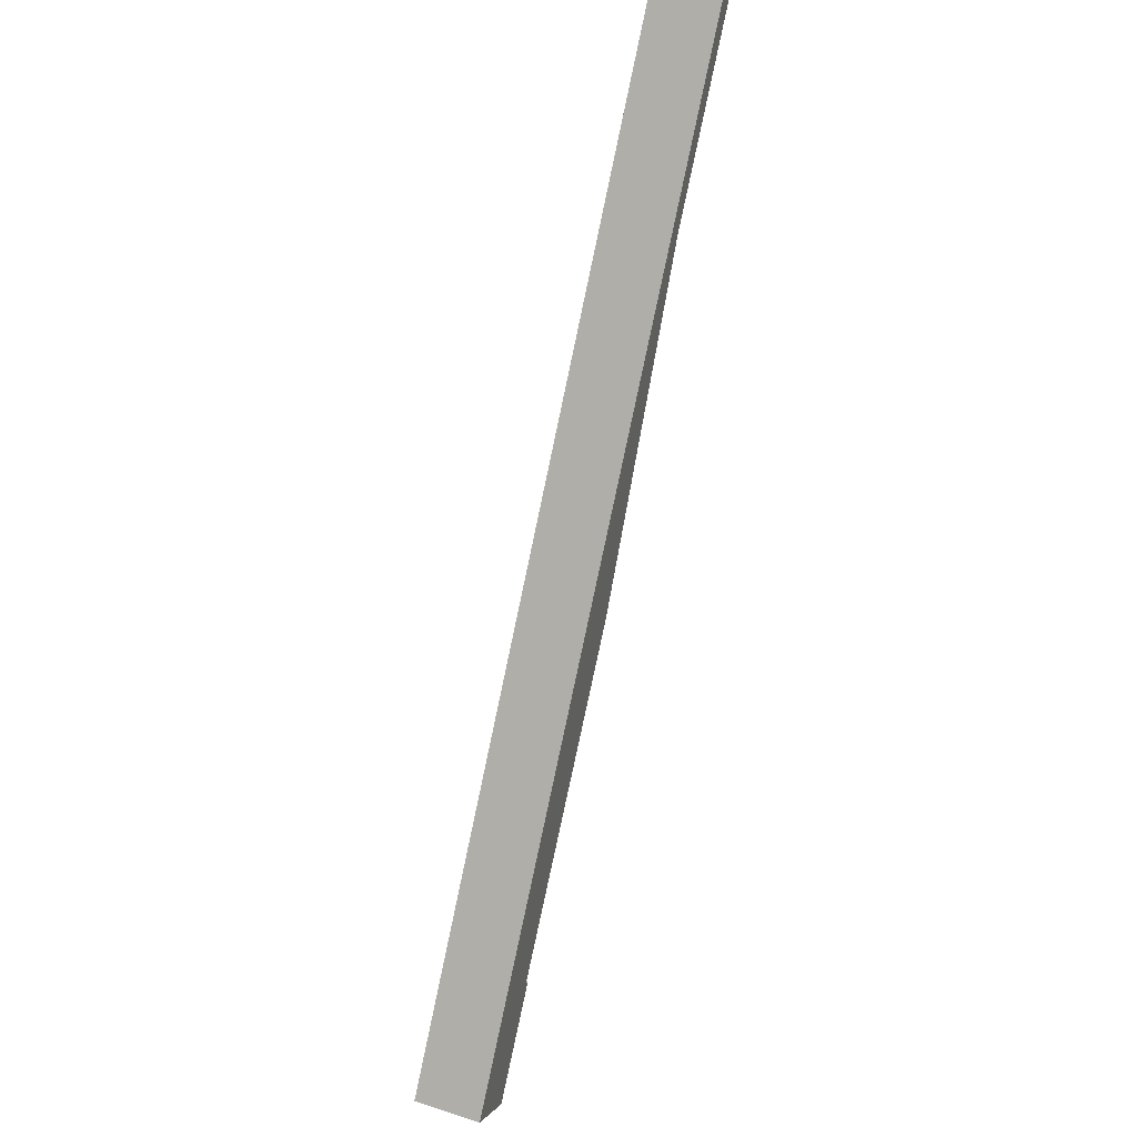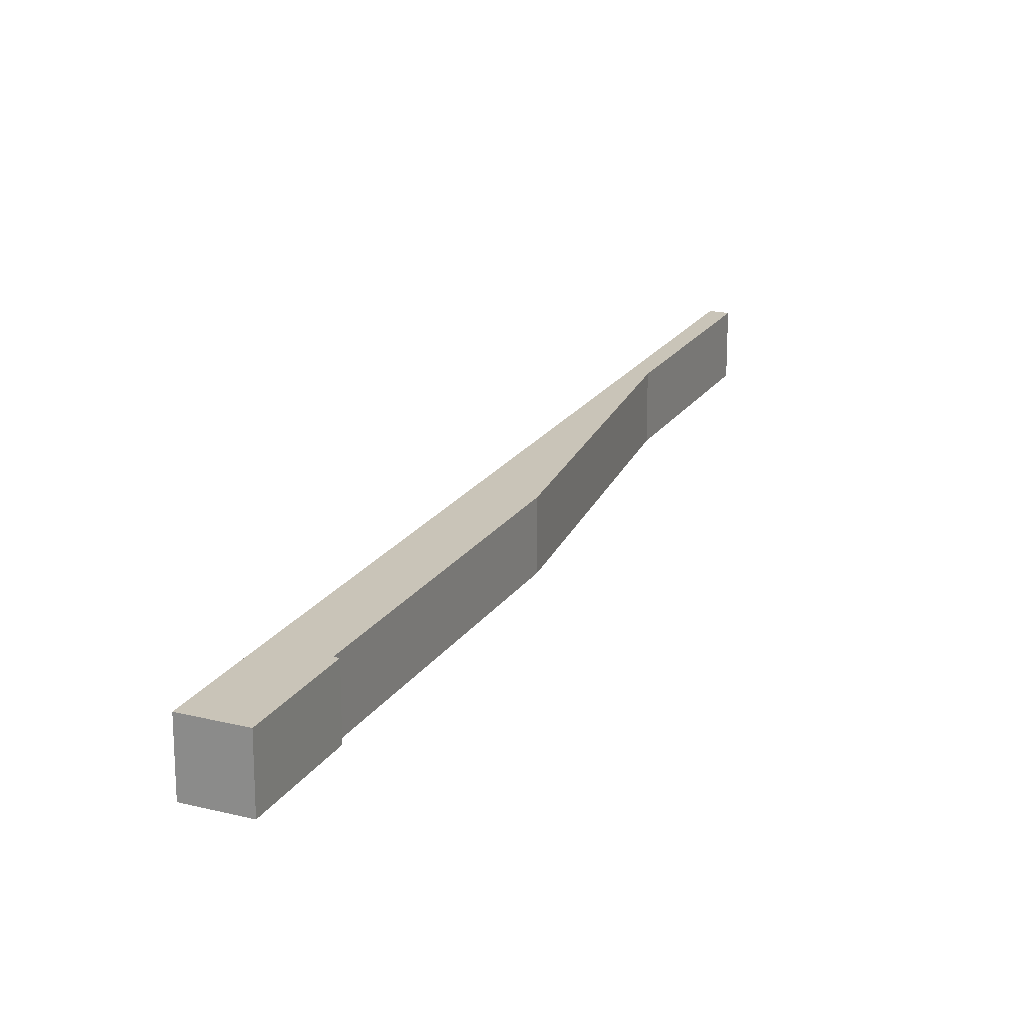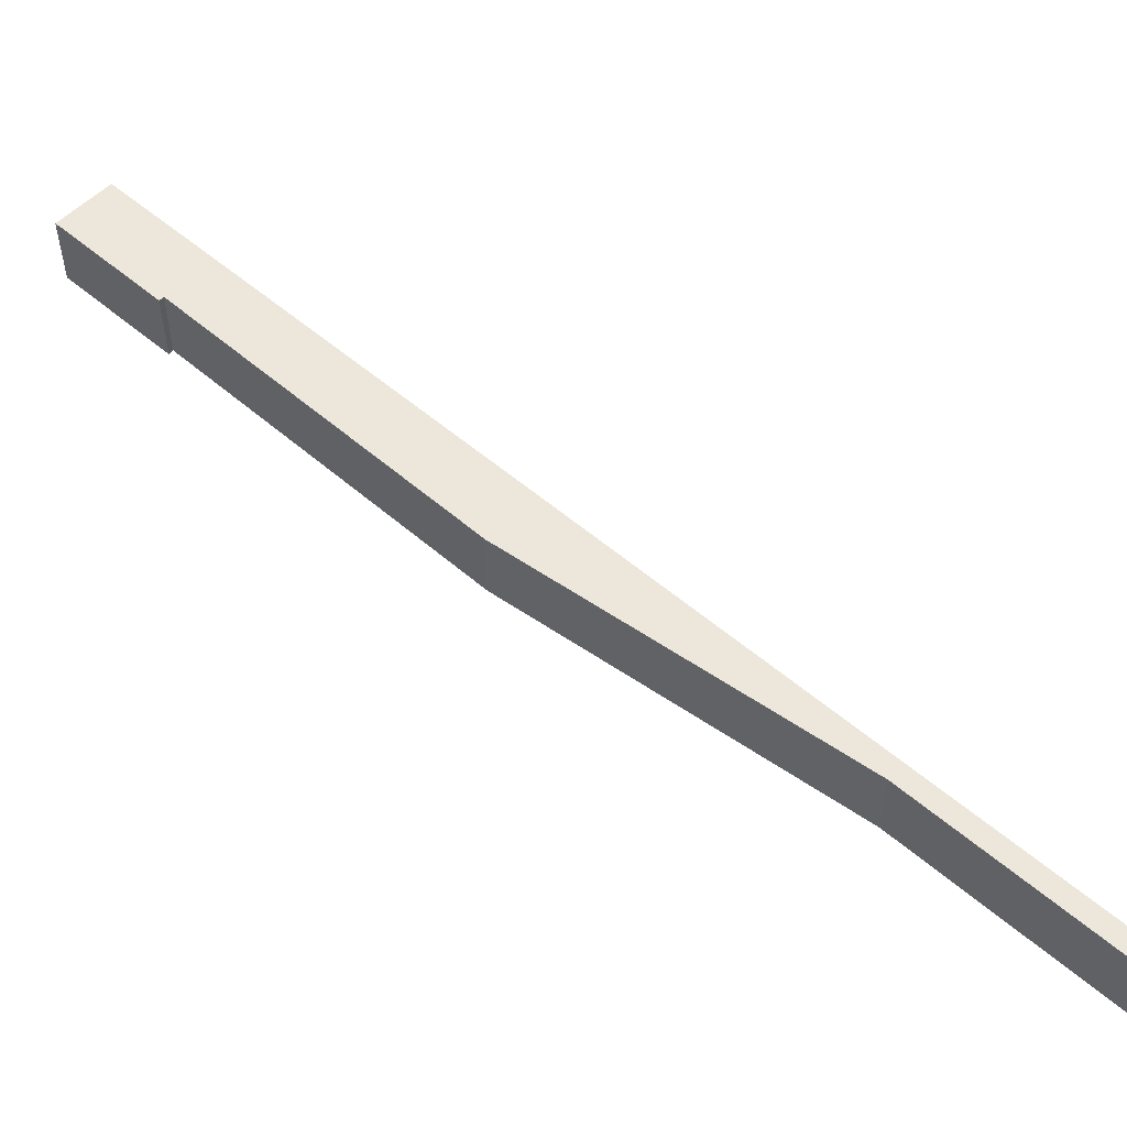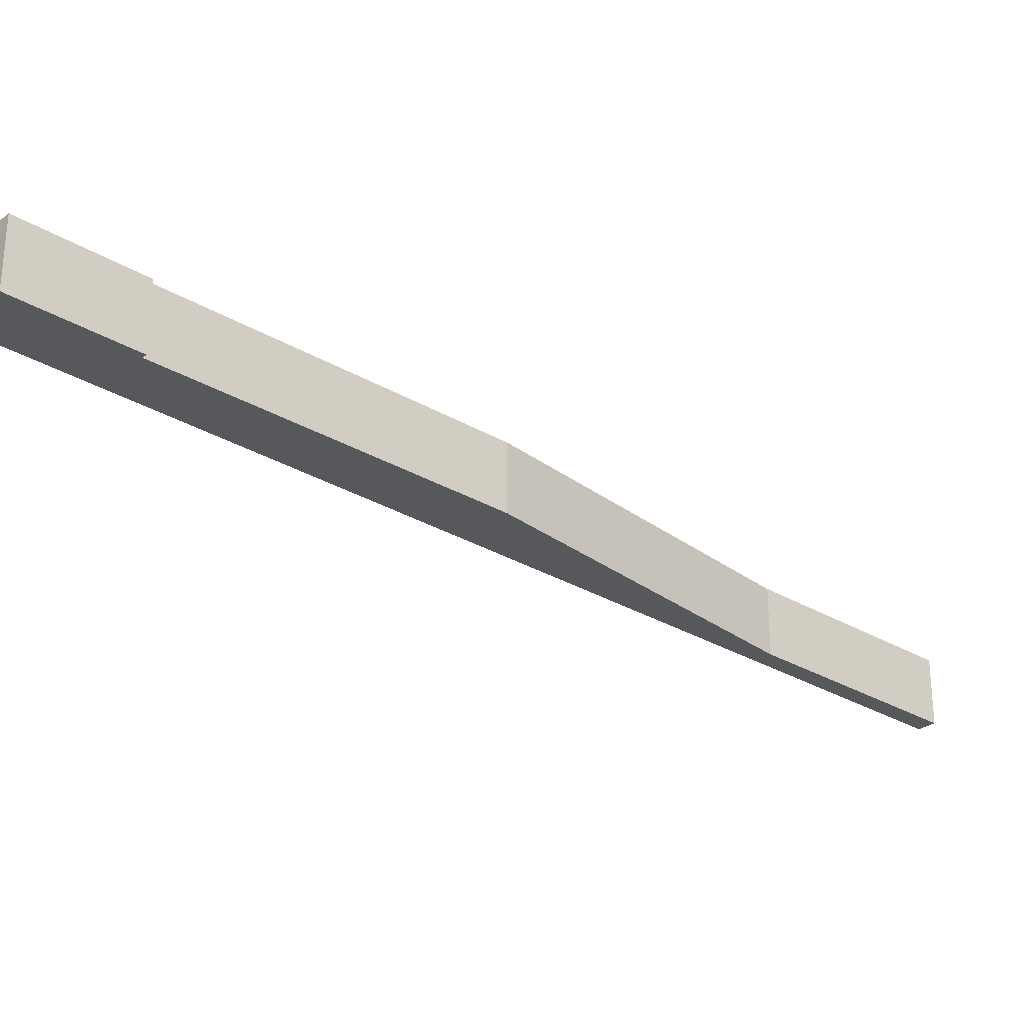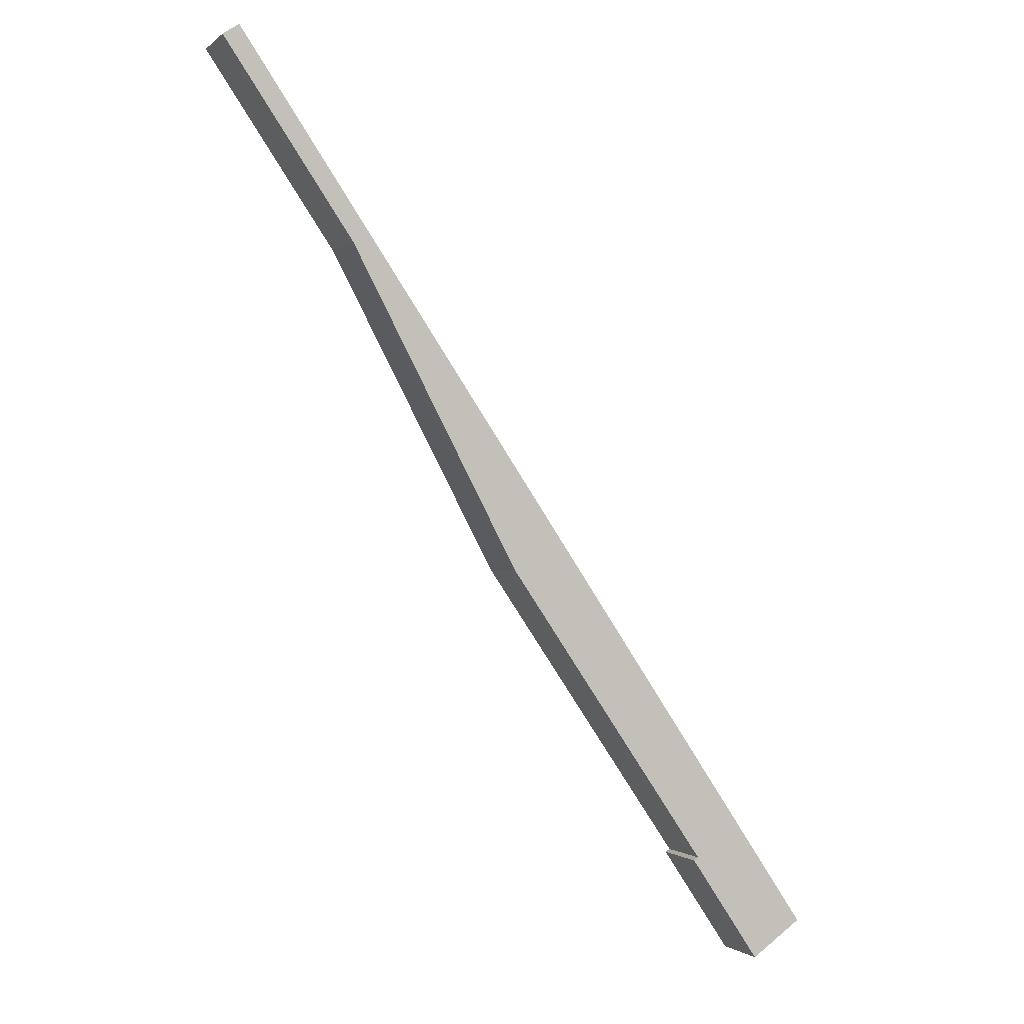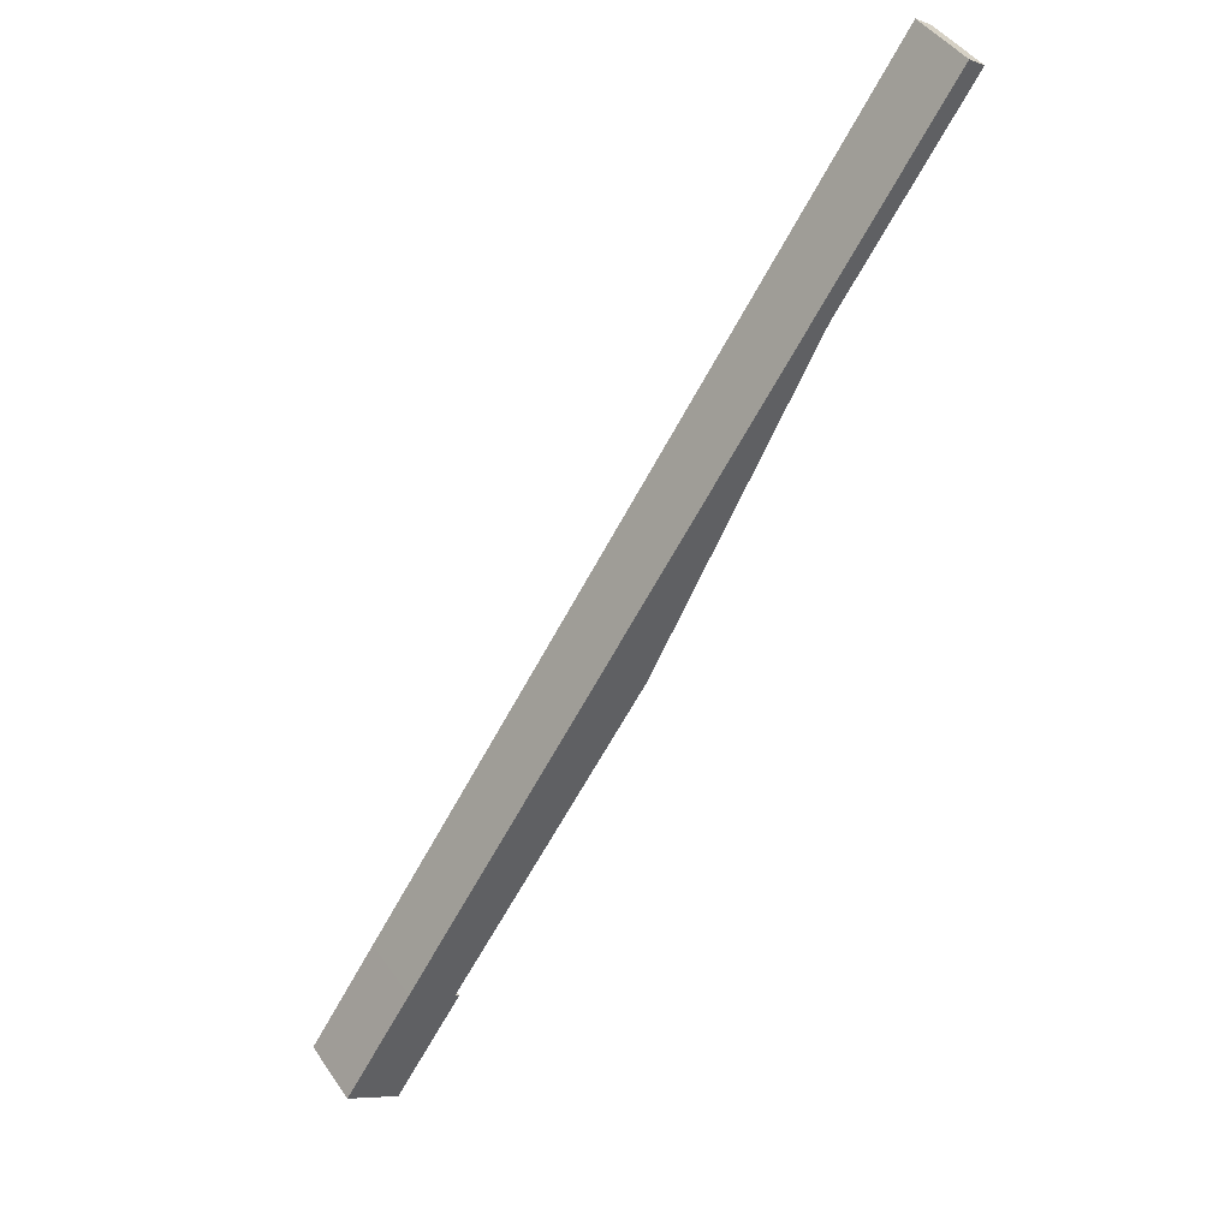
<metadata>
{"format":"obj","ext":"obj","renderer":"f3d","projection":"perspective","resolution":1024,"background":"white","views":[{"elev":41.0,"azim":111.7,"up":"+Z"},{"elev":20.2,"azim":169.5,"up":"+Y"},{"elev":54.1,"azim":-81.7,"up":"+Y"},{"elev":-28.6,"azim":-166.2,"up":"+Y"},{"elev":-1.0,"azim":-21.8,"up":"+Z"},{"elev":45.0,"azim":147.7,"up":"+Z"}]}
</metadata>
<code>
v  1.261 5.233 0.84
v  10.17 5.233 -14.95
v  0 5.233 3.204e-16
v  42.82 5.233 -60.5
v  23.36 5.233 -39.86
v  39.26 5.233 -63.05
v  48.33 5.233 -68.66
v  44.41 5.233 -71.42
v  38.91 5.233 -63.28
v  38.91 3.875e-15 -63.28
v  39.26 3.861e-15 -63.05
v  0 0 0
v  1.261 -5.144e-17 0.84
v  23.36 2.441e-15 -39.86
v  10.17 9.156e-16 -14.95
v  44.41 4.374e-15 -71.42
v  42.82 3.704e-15 -60.5
v  48.33 4.204e-15 -68.66
g defaultobject
f 1 2 3
f 2 1 4
f 2 4 5
f 5 4 6
f 6 4 7
f 6 7 8
f 8 9 6
f 10 6 9
f 6 10 11
f 12 1 3
f 1 12 13
f 11 5 6
f 5 11 14
f 14 2 5
f 2 14 15
f 15 3 2
f 3 15 12
f 16 9 8
f 9 16 10
f 13 4 1
f 4 13 17
f 4 17 7
f 7 17 18
f 18 8 7
f 8 18 16
f 12 17 13
f 17 12 15
f 17 15 14
f 17 14 11
f 17 11 18
f 18 11 10
f 18 10 16

</code>
